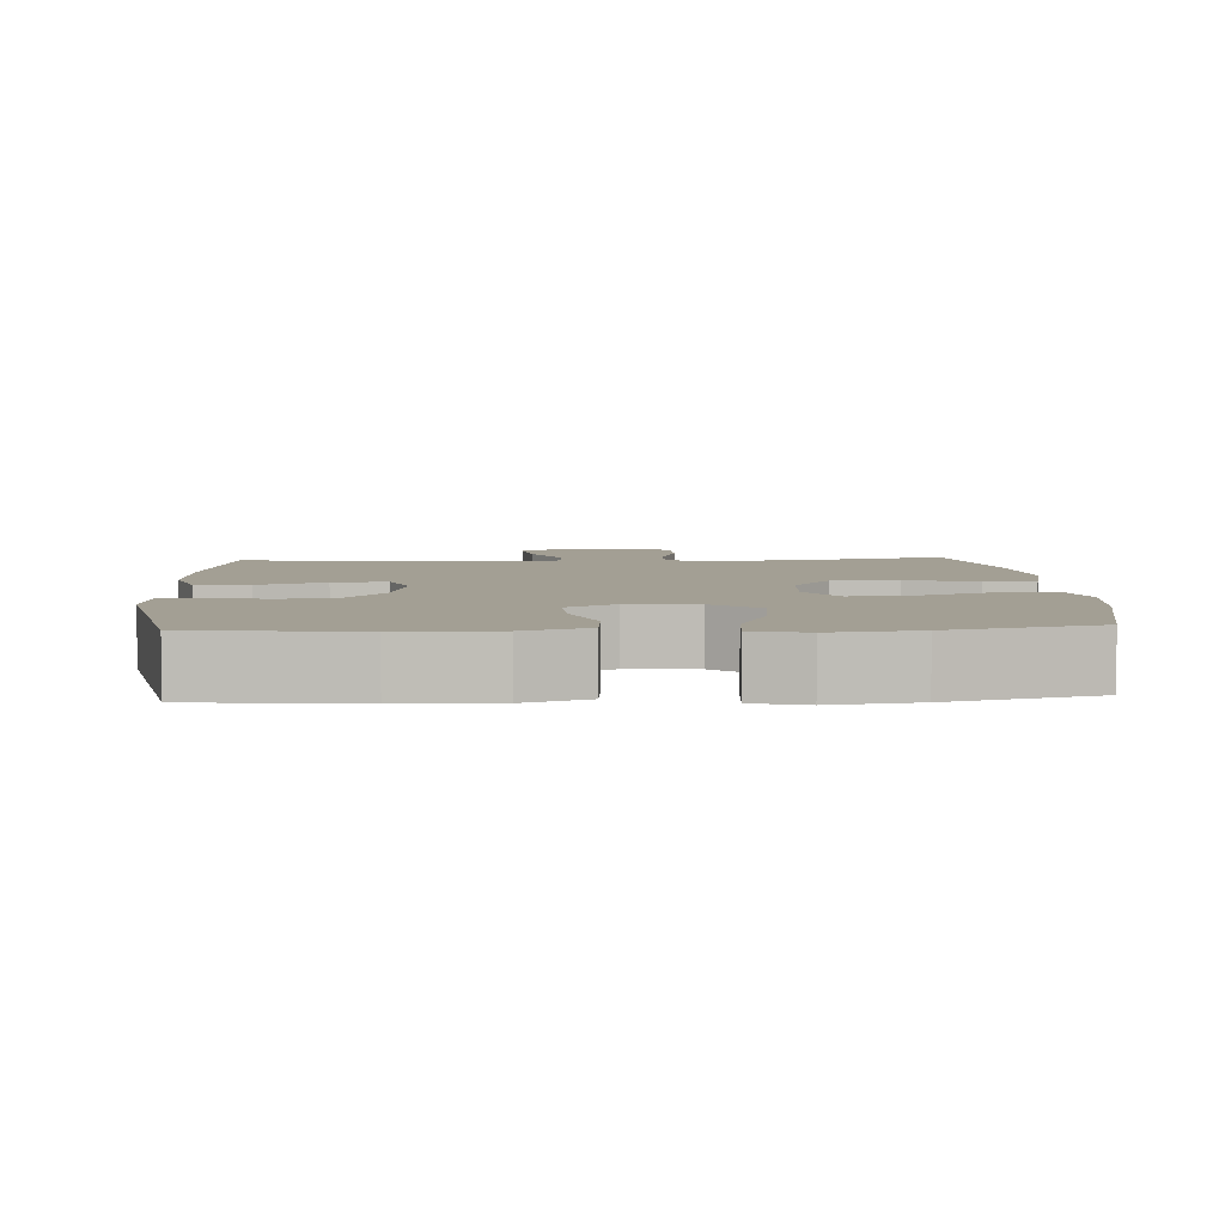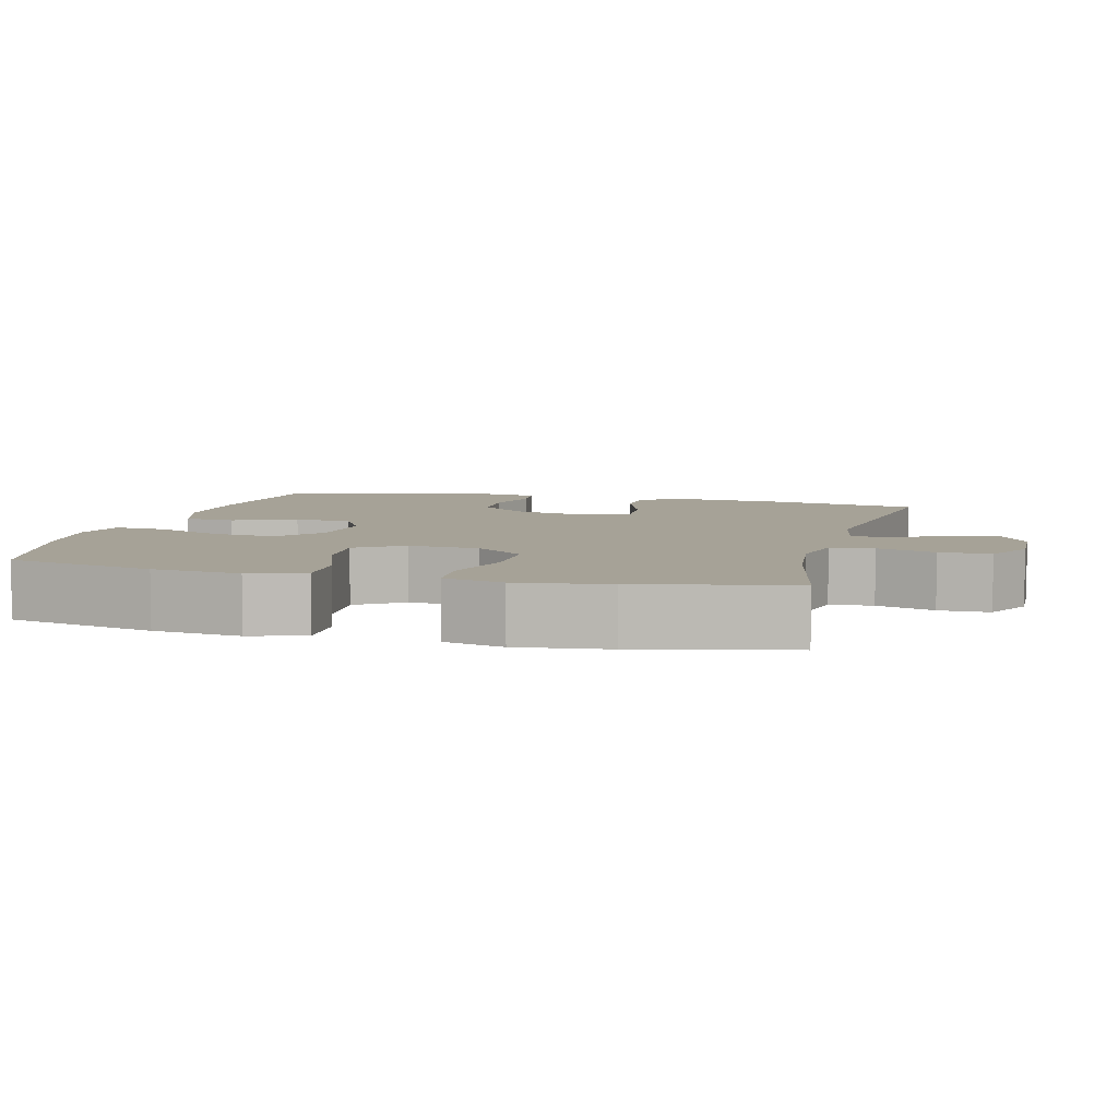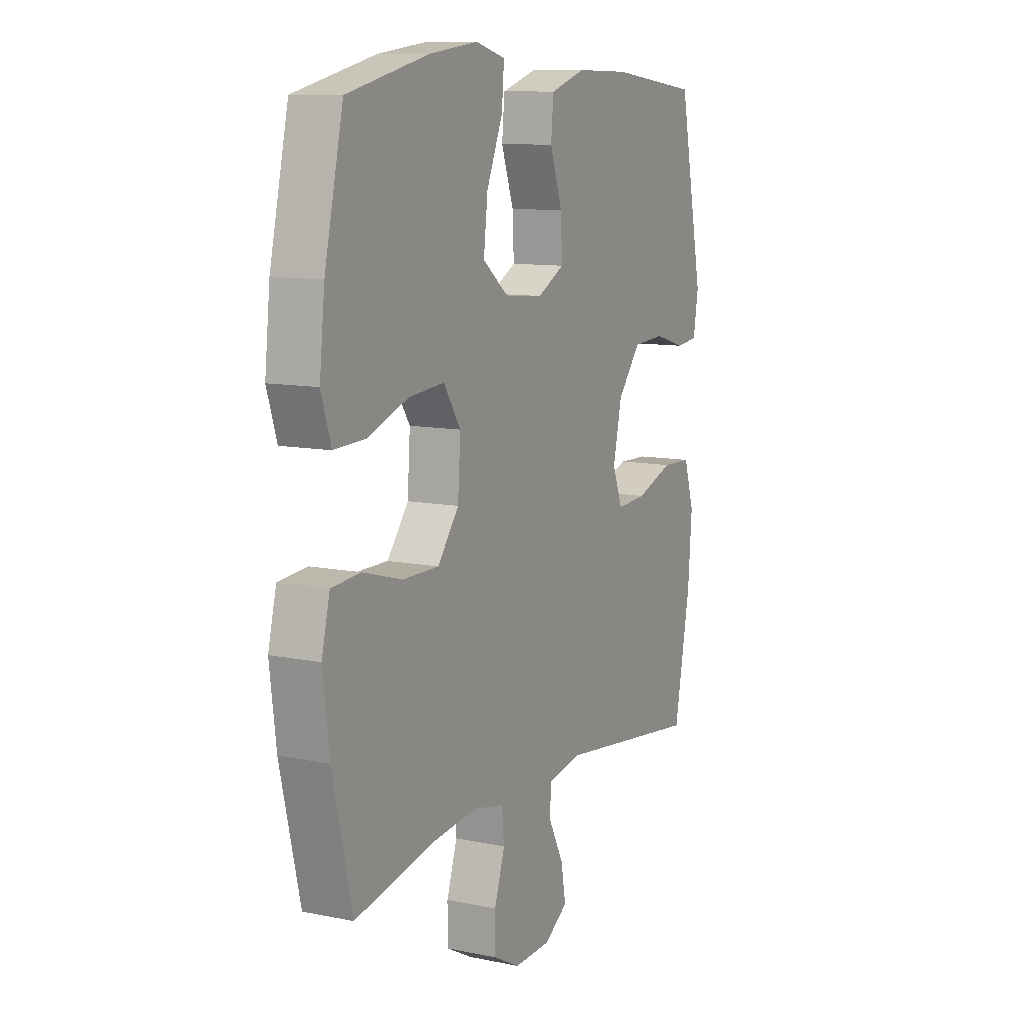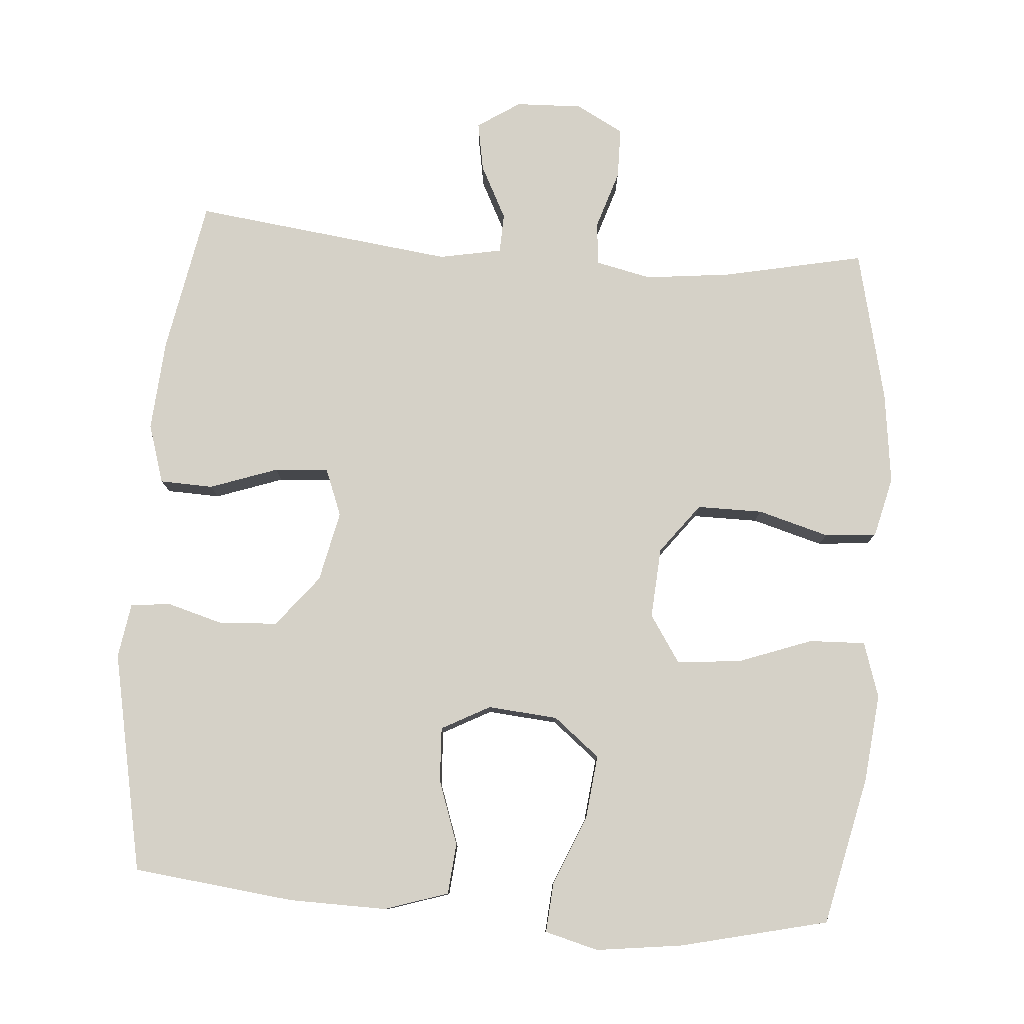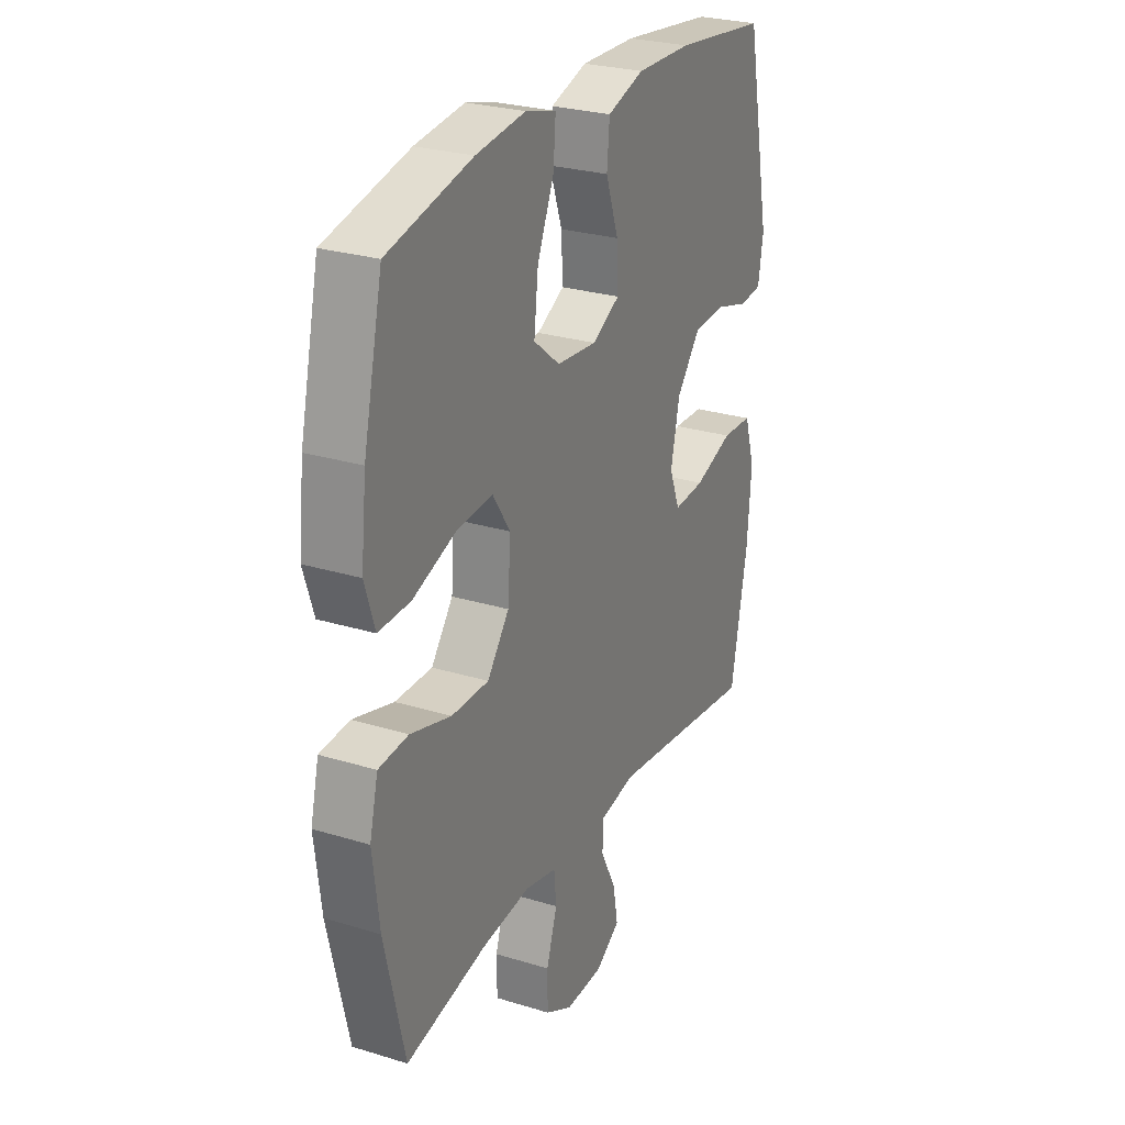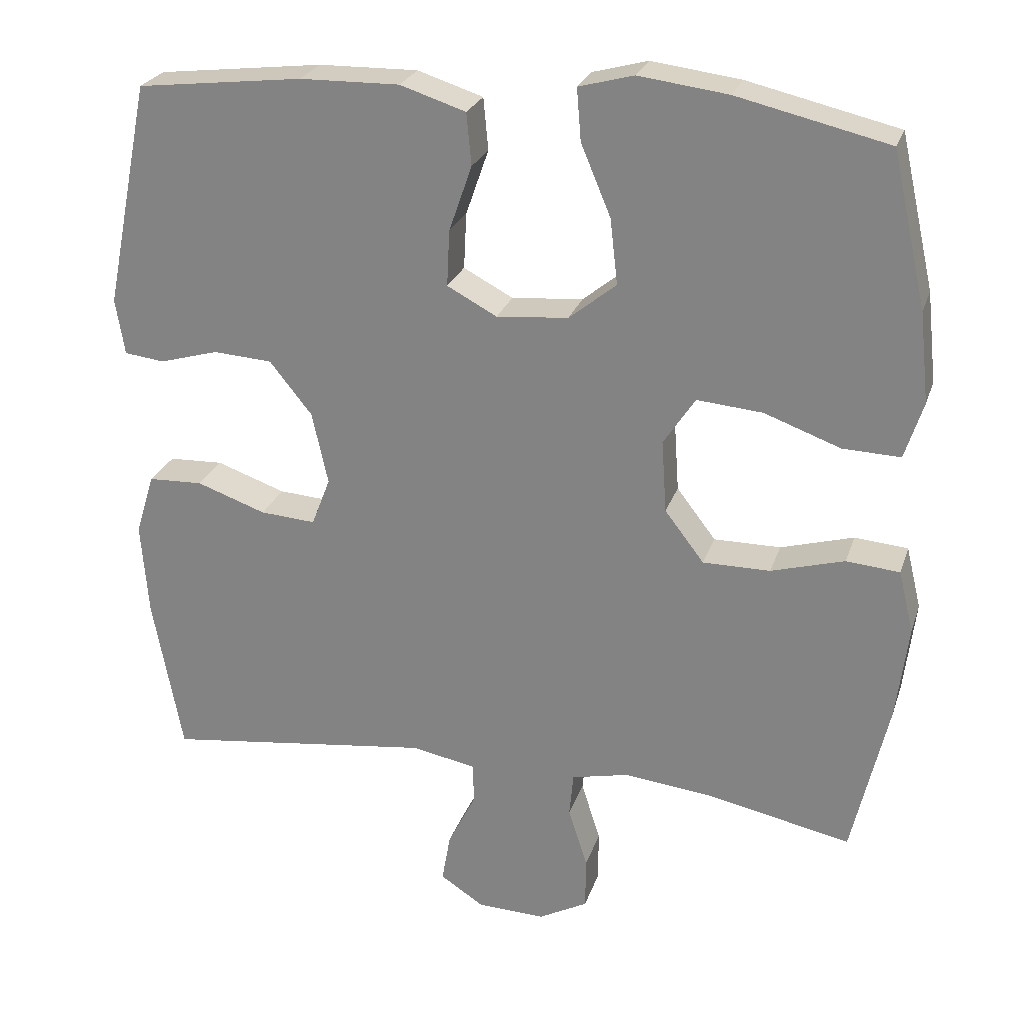
<metadata>
{"format":"obj","ext":"obj","renderer":"f3d","projection":"perspective","resolution":1024,"background":"white","views":[{"elev":5.3,"azim":-3.5,"up":"+Y"},{"elev":6.5,"azim":104.6,"up":"+Y"},{"elev":10.5,"azim":117.2,"up":"+Z"},{"elev":79.4,"azim":4.3,"up":"+Y"},{"elev":26.6,"azim":115.7,"up":"+Z"},{"elev":25.1,"azim":16.3,"up":"+Z"}]}
</metadata>
<code>
o path5998
v 0.2904 0.0375 0.567
v 0.1687 0.0375 0.5826
v 0.09369 0.0375 0.5626
v 0.09947 0.0375 0.4917
v 0.1403 0.0375 0.3944
v 0.1504 0.0375 0.3053
v 0.08559 0.0375 0.2532
v -0.01247 0.0375 0.2448
v -0.08053 0.0375 0.2811
v -0.07686 0.0375 0.3576
v -0.04554 0.0375 0.4476
v -0.05216 0.0375 0.5188
v -0.1418 0.0375 0.5476
v -0.278 0.0375 0.5452
v -0.505 0.0375 0.5187
v -0.5668 0.0375 0.2104
v -0.5544 0.0375 0.134
v -0.4993 0.0375 0.1274
v -0.4188 0.0375 0.1503
v -0.3381 0.0375 0.1449
v -0.2801 0.0375 0.07287
v -0.2583 0.0375 -0.02601
v -0.2839 0.0375 -0.09224
v -0.3597 0.0375 -0.08696
v -0.4547 0.0375 -0.05364
v -0.5295 0.0375 -0.05636
v -0.5552 0.0375 -0.1394
v -0.5453 0.0375 -0.2678
v -0.505 0.0375 -0.483
v -0.139 0.0375 -0.4372
v -0.05085 0.0375 -0.4538
v -0.04881 0.0375 -0.5092
v -0.0871 0.0375 -0.5843
v -0.09909 0.0375 -0.6527
v -0.03923 0.0375 -0.6918
v 0.05393 0.0375 -0.6949
v 0.1208 0.0375 -0.6594
v 0.1214 0.0375 -0.588
v 0.09502 0.0375 -0.5065
v 0.1006 0.0375 -0.4458
v 0.1789 0.0375 -0.4285
v 0.2981 0.0375 -0.4417
v 0.4969 0.0375 -0.483
v 0.5465 0.0375 -0.2688
v 0.5625 0.0375 -0.1403
v 0.5419 0.0375 -0.0556
v 0.4691 0.0375 -0.04919
v 0.3691 0.0375 -0.07755
v 0.2772 0.0375 -0.07777
v 0.2235 0.0375 -0.007771
v 0.2167 0.0375 0.09125
v 0.26 0.0375 0.1572
v 0.3499 0.0375 0.1494
v 0.4538 0.0375 0.1115
v 0.5325 0.0375 0.1087
v 0.5574 0.0375 0.1863
v 0.5441 0.0375 0.3098
v 0.4969 0.0375 0.5187
v 0.2904 -0.0375 0.567
v 0.1687 -0.0375 0.5826
v 0.09369 -0.0375 0.5626
v 0.09947 -0.0375 0.4917
v 0.1403 -0.0375 0.3944
v 0.1504 -0.0375 0.3053
v 0.08559 -0.0375 0.2532
v -0.01247 -0.0375 0.2448
v -0.08053 -0.0375 0.2811
v -0.07686 -0.0375 0.3576
v -0.04554 -0.0375 0.4476
v -0.05216 -0.0375 0.5188
v -0.1418 -0.0375 0.5476
v -0.278 -0.0375 0.5452
v -0.505 -0.0375 0.5187
v -0.5668 -0.0375 0.2104
v -0.5544 -0.0375 0.134
v -0.4993 -0.0375 0.1274
v -0.4188 -0.0375 0.1503
v -0.3381 -0.0375 0.1449
v -0.2801 -0.0375 0.07287
v -0.2583 -0.0375 -0.02601
v -0.2839 -0.0375 -0.09224
v -0.3597 -0.0375 -0.08696
v -0.4547 -0.0375 -0.05364
v -0.5295 -0.0375 -0.05636
v -0.5552 -0.0375 -0.1394
v -0.5453 -0.0375 -0.2678
v -0.505 -0.0375 -0.483
v -0.139 -0.0375 -0.4372
v -0.05085 -0.0375 -0.4538
v -0.04881 -0.0375 -0.5092
v -0.0871 -0.0375 -0.5843
v -0.09909 -0.0375 -0.6527
v -0.03923 -0.0375 -0.6918
v 0.05393 -0.0375 -0.6949
v 0.1208 -0.0375 -0.6594
v 0.1214 -0.0375 -0.588
v 0.09502 -0.0375 -0.5065
v 0.1006 -0.0375 -0.4458
v 0.1789 -0.0375 -0.4285
v 0.2981 -0.0375 -0.4417
v 0.4969 -0.0375 -0.483
v 0.5465 -0.0375 -0.2688
v 0.5625 -0.0375 -0.1403
v 0.5419 -0.0375 -0.0556
v 0.4691 -0.0375 -0.04919
v 0.3691 -0.0375 -0.07755
v 0.2772 -0.0375 -0.07777
v 0.2235 -0.0375 -0.007771
v 0.2167 -0.0375 0.09125
v 0.26 -0.0375 0.1572
v 0.3499 -0.0375 0.1494
v 0.4538 -0.0375 0.1115
v 0.5325 -0.0375 0.1087
v 0.5574 -0.0375 0.1863
v 0.5441 -0.0375 0.3098
v 0.4969 -0.0375 0.5187
v 0.2904 0.0375 0.567
v 0.1687 0.0375 0.5826
v 0.09369 0.0375 0.5626
v 0.09369 0.0375 0.5626
v 0.09947 0.0375 0.4917
v -0.05216 0.0375 0.5188
v -0.05216 0.0375 0.5188
v -0.1418 0.0375 0.5476
v -0.278 0.0375 0.5452
v 0.4969 0.0375 0.5187
v 0.4969 0.0375 0.5187
v -0.505 0.0375 0.5187
v -0.505 0.0375 0.5187
v -0.04554 0.0375 0.4476
v 0.1403 0.0375 0.3944
v -0.07686 0.0375 0.3576
v 0.5441 0.0375 0.3098
v 0.1504 0.0375 0.3053
v -0.08053 0.0375 0.2811
v -0.08053 0.0375 0.2811
v -0.5668 0.0375 0.2104
v 0.5574 0.0375 0.1863
v 0.08559 0.0375 0.2532
v -0.01247 0.0375 0.2448
v -0.5544 0.0375 0.134
v -0.5544 0.0375 0.134
v 0.5325 0.0375 0.1087
v 0.5325 0.0375 0.1087
v 0.26 0.0375 0.1572
v 0.26 0.0375 0.1572
v 0.3499 0.0375 0.1494
v 0.2167 0.0375 0.09125
v -0.4188 0.0375 0.1503
v -0.3381 0.0375 0.1449
v -0.4993 0.0375 0.1274
v 0.4538 0.0375 0.1115
v -0.2801 0.0375 0.07287
v 0.2235 0.0375 -0.007771
v -0.2583 0.0375 -0.02601
v 0.2772 0.0375 -0.07777
v -0.2839 0.0375 -0.09224
v -0.2839 0.0375 -0.09224
v 0.5419 0.0375 -0.0556
v 0.5419 0.0375 -0.0556
v 0.4691 0.0375 -0.04919
v 0.3691 0.0375 -0.07755
v -0.3597 0.0375 -0.08696
v -0.4547 0.0375 -0.05364
v -0.5295 0.0375 -0.05636
v -0.5295 0.0375 -0.05636
v 0.5625 0.0375 -0.1403
v -0.5552 0.0375 -0.1394
v -0.5453 0.0375 -0.2678
v 0.5465 0.0375 -0.2688
v 0.4969 0.0375 -0.483
v 0.4969 0.0375 -0.483
v 0.1789 0.0375 -0.4285
v 0.2981 0.0375 -0.4417
v 0.1006 0.0375 -0.4458
v 0.1006 0.0375 -0.4458
v -0.139 0.0375 -0.4372
v -0.05085 0.0375 -0.4538
v -0.05085 0.0375 -0.4538
v 0.09502 0.0375 -0.5065
v -0.04881 0.0375 -0.5092
v -0.505 0.0375 -0.483
v -0.505 0.0375 -0.483
v 0.1214 0.0375 -0.588
v -0.0871 0.0375 -0.5843
v -0.09909 0.0375 -0.6527
v -0.09909 0.0375 -0.6527
v 0.1208 0.0375 -0.6594
v 0.1208 0.0375 -0.6594
v -0.03923 0.0375 -0.6918
v 0.05393 0.0375 -0.6949
v 0.2904 -0.0375 0.567
v 0.1687 -0.0375 0.5826
v 0.09369 -0.0375 0.5626
v 0.09369 -0.0375 0.5626
v 0.09947 -0.0375 0.4917
v -0.05216 -0.0375 0.5188
v -0.05216 -0.0375 0.5188
v -0.1418 -0.0375 0.5476
v -0.278 -0.0375 0.5452
v 0.4969 -0.0375 0.5187
v 0.4969 -0.0375 0.5187
v -0.505 -0.0375 0.5187
v -0.505 -0.0375 0.5187
v -0.04554 -0.0375 0.4476
v 0.1403 -0.0375 0.3944
v -0.07686 -0.0375 0.3576
v 0.5441 -0.0375 0.3098
v 0.1504 -0.0375 0.3053
v -0.08053 -0.0375 0.2811
v -0.08053 -0.0375 0.2811
v -0.5668 -0.0375 0.2104
v 0.5574 -0.0375 0.1863
v 0.08559 -0.0375 0.2532
v -0.01247 -0.0375 0.2448
v -0.5544 -0.0375 0.134
v -0.5544 -0.0375 0.134
v 0.5325 -0.0375 0.1087
v 0.5325 -0.0375 0.1087
v 0.26 -0.0375 0.1572
v 0.26 -0.0375 0.1572
v 0.3499 -0.0375 0.1494
v 0.2167 -0.0375 0.09125
v -0.4188 -0.0375 0.1503
v -0.3381 -0.0375 0.1449
v -0.4993 -0.0375 0.1274
v 0.4538 -0.0375 0.1115
v -0.2801 -0.0375 0.07287
v 0.2235 -0.0375 -0.007771
v -0.2583 -0.0375 -0.02601
v 0.2772 -0.0375 -0.07777
v -0.2839 -0.0375 -0.09224
v -0.2839 -0.0375 -0.09224
v 0.5419 -0.0375 -0.0556
v 0.5419 -0.0375 -0.0556
v 0.4691 -0.0375 -0.04919
v 0.3691 -0.0375 -0.07755
v -0.3597 -0.0375 -0.08696
v -0.4547 -0.0375 -0.05364
v -0.5295 -0.0375 -0.05636
v -0.5295 -0.0375 -0.05636
v 0.5625 -0.0375 -0.1403
v -0.5552 -0.0375 -0.1394
v -0.5453 -0.0375 -0.2678
v 0.5465 -0.0375 -0.2688
v 0.4969 -0.0375 -0.483
v 0.4969 -0.0375 -0.483
v 0.1789 -0.0375 -0.4285
v 0.2981 -0.0375 -0.4417
v 0.1006 -0.0375 -0.4458
v 0.1006 -0.0375 -0.4458
v -0.139 -0.0375 -0.4372
v -0.05085 -0.0375 -0.4538
v -0.05085 -0.0375 -0.4538
v 0.09502 -0.0375 -0.5065
v -0.04881 -0.0375 -0.5092
v -0.505 -0.0375 -0.483
v -0.505 -0.0375 -0.483
v 0.1214 -0.0375 -0.588
v -0.0871 -0.0375 -0.5843
v -0.09909 -0.0375 -0.6527
v -0.09909 -0.0375 -0.6527
v 0.1208 -0.0375 -0.6594
v 0.1208 -0.0375 -0.6594
v -0.03923 -0.0375 -0.6918
v 0.05393 -0.0375 -0.6949
f 265 266 260
f 250 231 229
f 203 224 200
f 245 249 246
f 199 205 197
f 210 228 215
f 225 210 207
f 232 229 230
f 206 193 196
f 243 239 240
f 218 213 227
f 222 209 220
f 248 231 250
f 224 203 212
f 228 210 225
f 220 209 214
f 252 244 257
f 234 236 242
f 200 207 199
f 255 256 259
f 260 259 256
f 244 238 243
f 249 231 248
f 253 250 229
f 225 200 224
f 245 237 249
f 196 193 194
f 230 215 228
f 201 192 208
f 263 259 266
f 224 212 226
f 208 192 209
f 250 253 255
f 237 242 236
f 193 206 192
f 256 255 253
f 253 229 232
f 260 266 259
f 215 223 214
f 222 208 209
f 253 232 252
f 242 237 245
f 223 215 229
f 232 238 244
f 225 207 200
f 226 212 216
f 231 249 237
f 213 208 227
f 207 205 199
f 220 214 223
f 252 232 244
f 261 265 260
f 209 192 206
f 238 239 243
f 227 208 222
f 229 215 230
f 1 2 60 59
f 2 120 195 60
f 3 4 62 61
f 123 13 71 198
f 13 14 72 71
f 127 1 59 202
f 14 129 204 72
f 11 12 70 69
f 4 5 63 62
f 10 11 69 68
f 57 58 116 115
f 5 6 64 63
f 136 10 68 211
f 15 16 74 73
f 56 57 115 114
f 6 7 65 64
f 8 9 67 66
f 7 8 66 65
f 16 142 217 74
f 144 56 114 219
f 146 53 111 221
f 51 52 110 109
f 19 20 78 77
f 18 19 77 76
f 17 18 76 75
f 54 55 113 112
f 53 54 112 111
f 20 21 79 78
f 50 51 109 108
f 21 22 80 79
f 49 50 108 107
f 22 158 233 80
f 160 47 105 235
f 47 48 106 105
f 24 25 83 82
f 25 166 241 83
f 45 46 104 103
f 26 27 85 84
f 48 49 107 106
f 23 24 82 81
f 27 28 86 85
f 44 45 103 102
f 172 44 102 247
f 41 42 100 99
f 176 41 99 251
f 30 179 254 88
f 39 40 98 97
f 31 32 90 89
f 183 30 88 258
f 28 29 87 86
f 42 43 101 100
f 38 39 97 96
f 32 33 91 90
f 33 187 262 91
f 189 38 96 264
f 34 35 93 92
f 36 37 95 94
f 35 36 94 93
f 190 185 191
f 175 154 156
f 128 125 149
f 170 171 174
f 124 122 130
f 135 140 153
f 150 132 135
f 157 155 154
f 131 121 118
f 168 165 164
f 143 152 138
f 147 145 134
f 173 175 156
f 149 137 128
f 153 150 135
f 145 139 134
f 177 182 169
f 159 167 161
f 125 124 132
f 180 184 181
f 185 181 184
f 169 168 163
f 174 173 156
f 178 154 175
f 150 149 125
f 170 174 162
f 121 119 118
f 155 153 140
f 126 133 117
f 188 191 184
f 149 151 137
f 133 134 117
f 175 180 178
f 162 161 167
f 118 117 131
f 181 178 180
f 178 157 154
f 185 184 191
f 140 139 148
f 147 134 133
f 178 177 157
f 167 170 162
f 148 154 140
f 157 169 163
f 150 125 132
f 151 141 137
f 156 162 174
f 138 152 133
f 132 124 130
f 145 148 139
f 177 169 157
f 186 185 190
f 134 131 117
f 163 168 164
f 152 147 133
f 154 155 140

</code>
